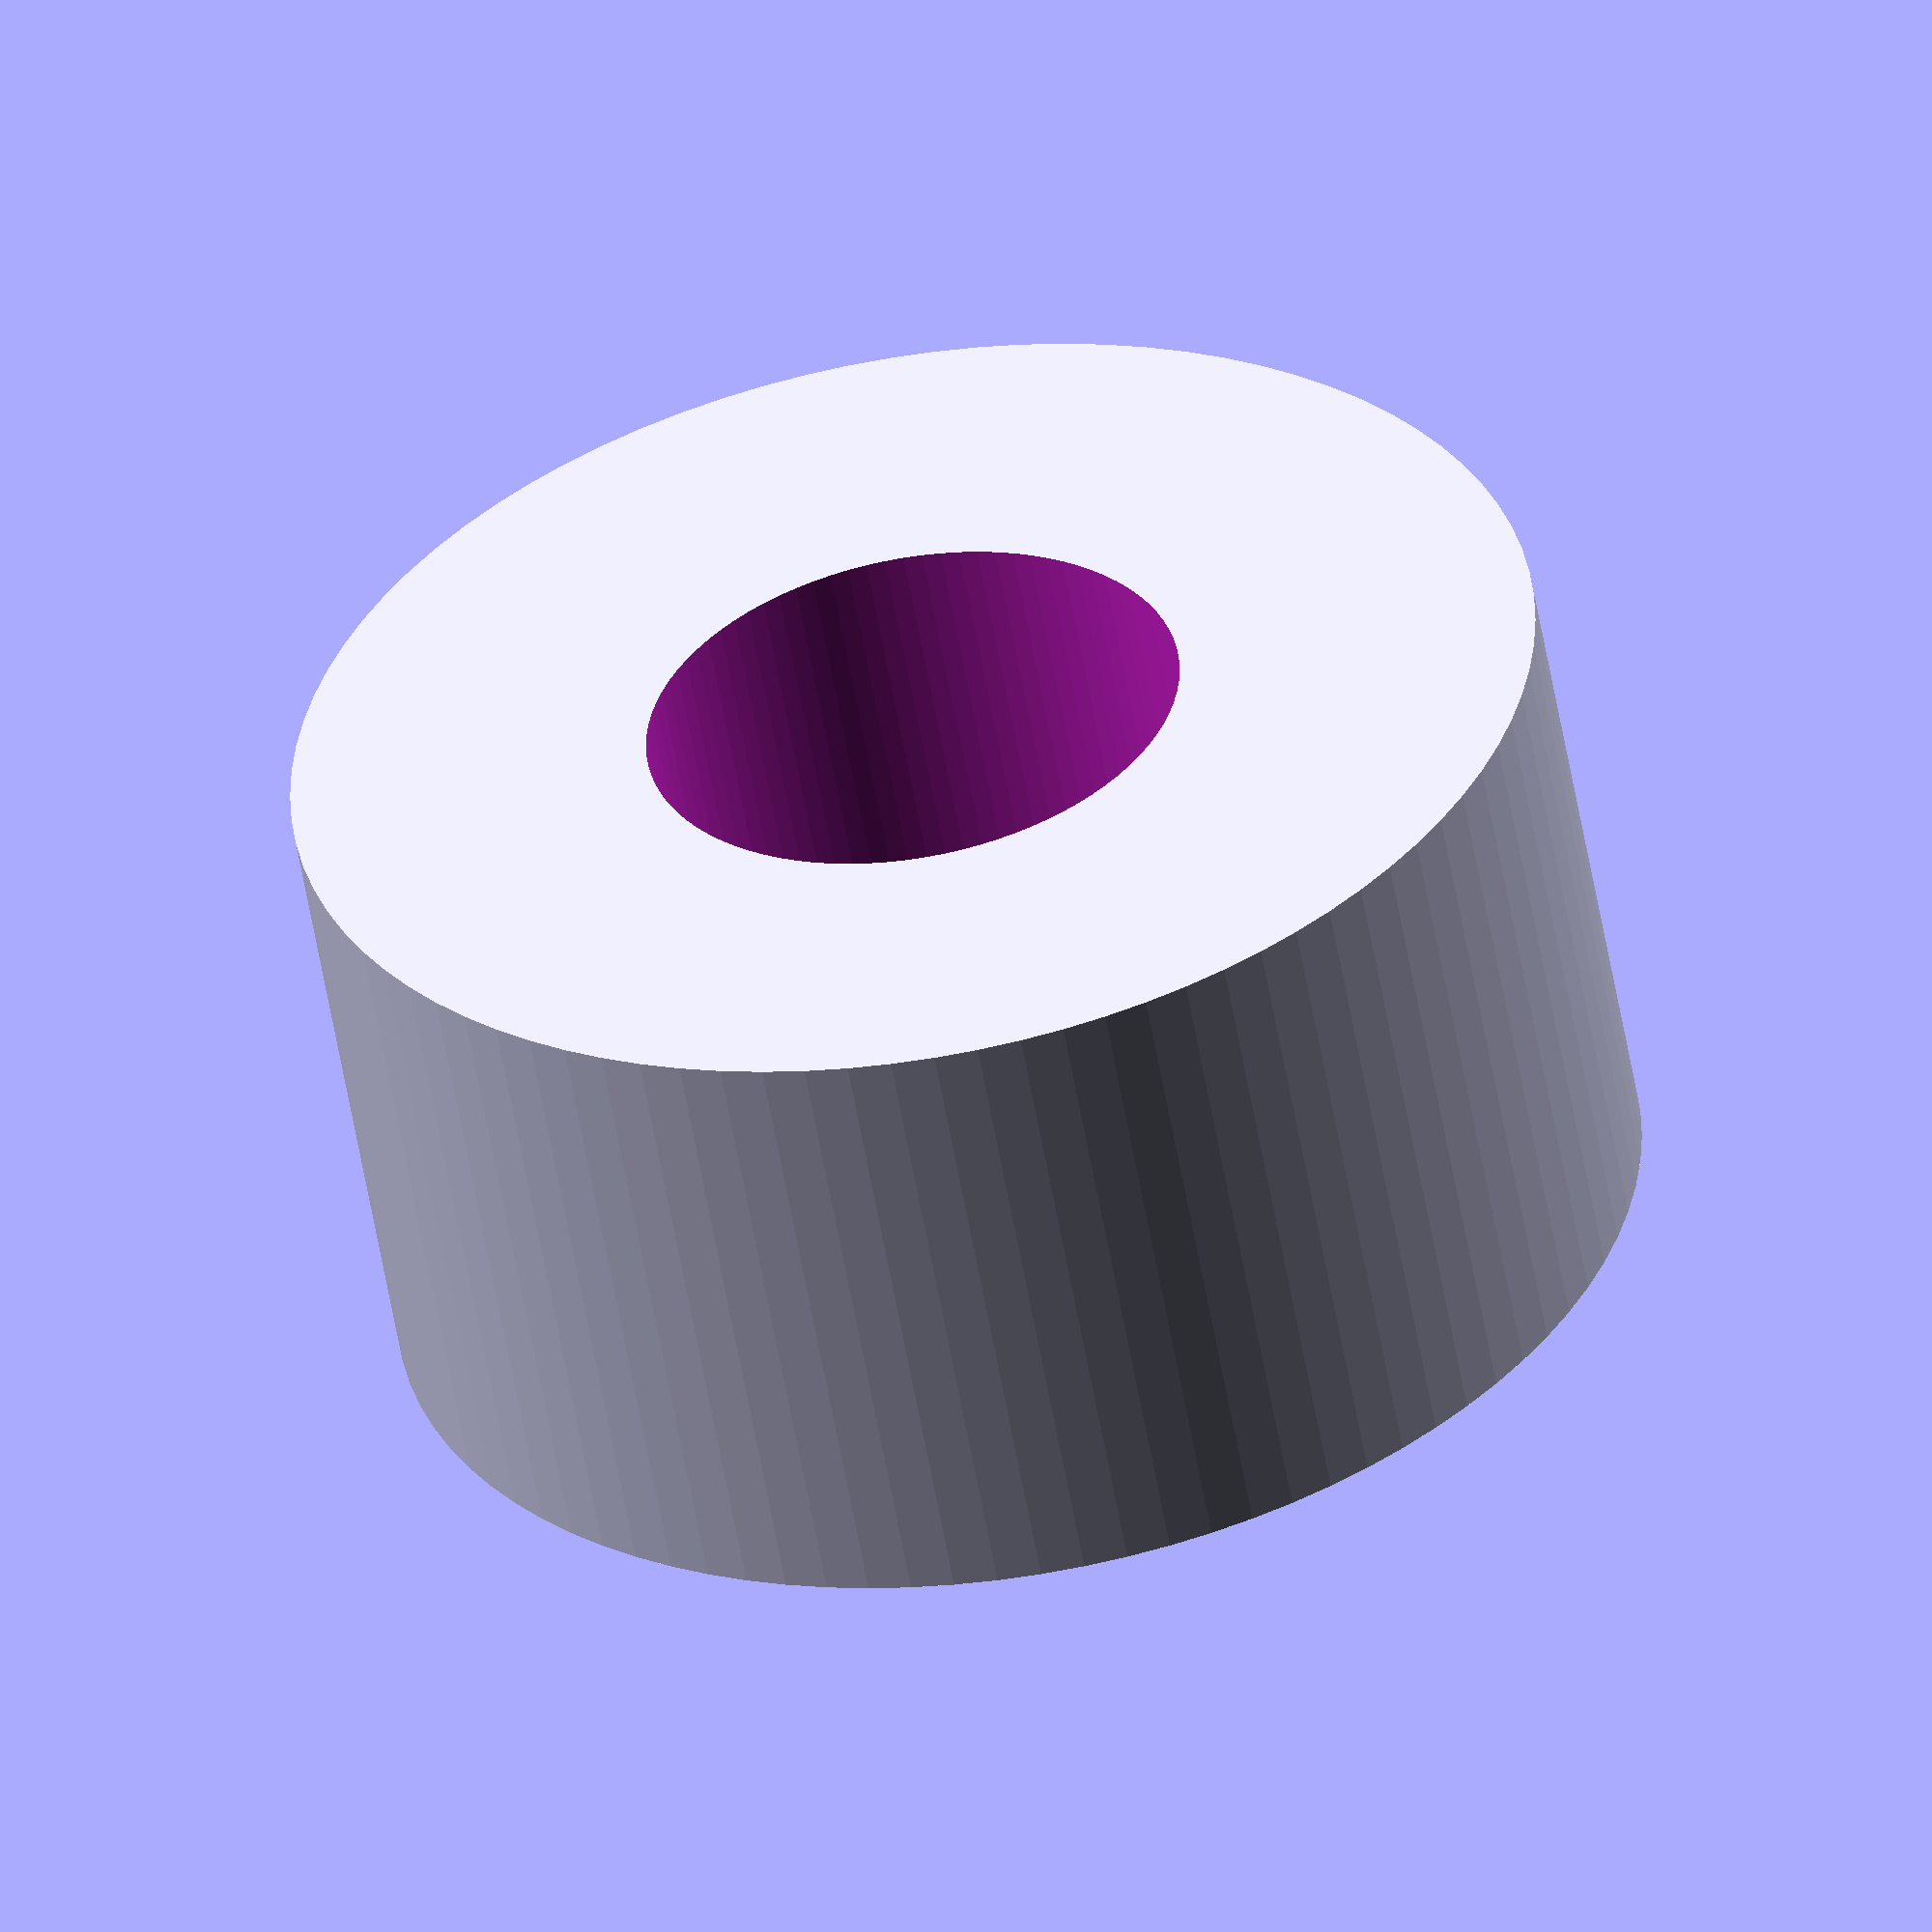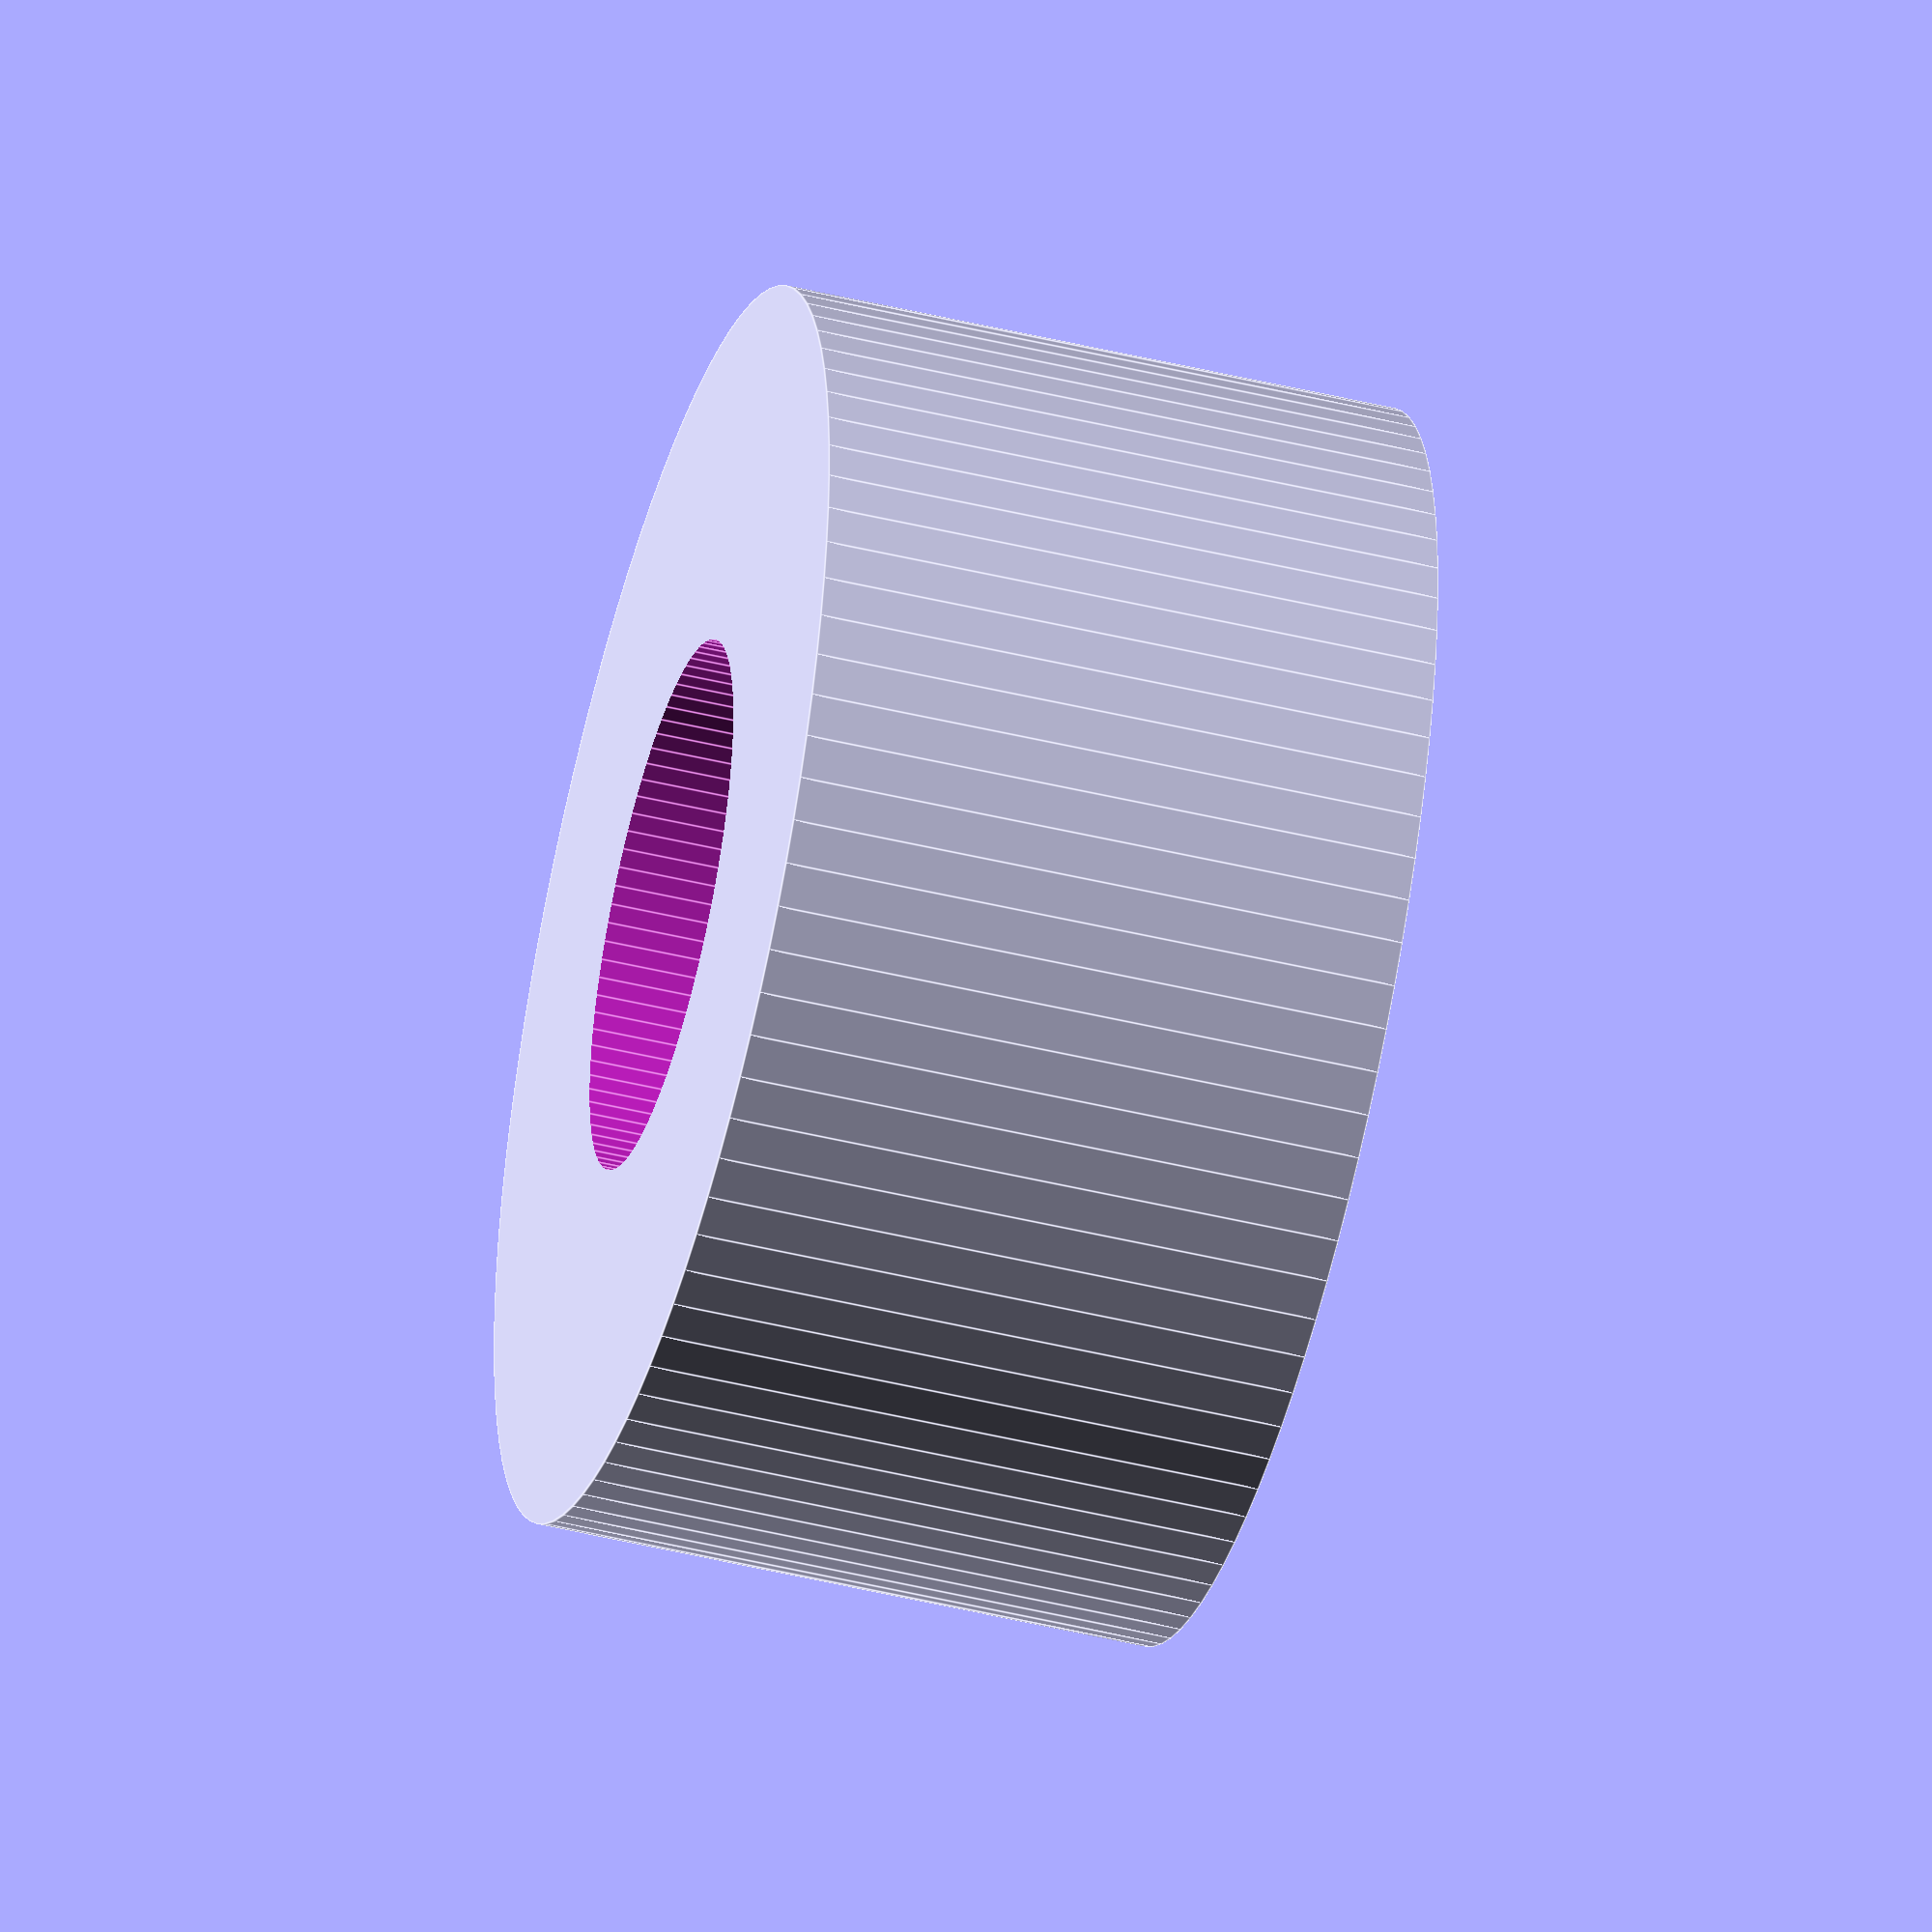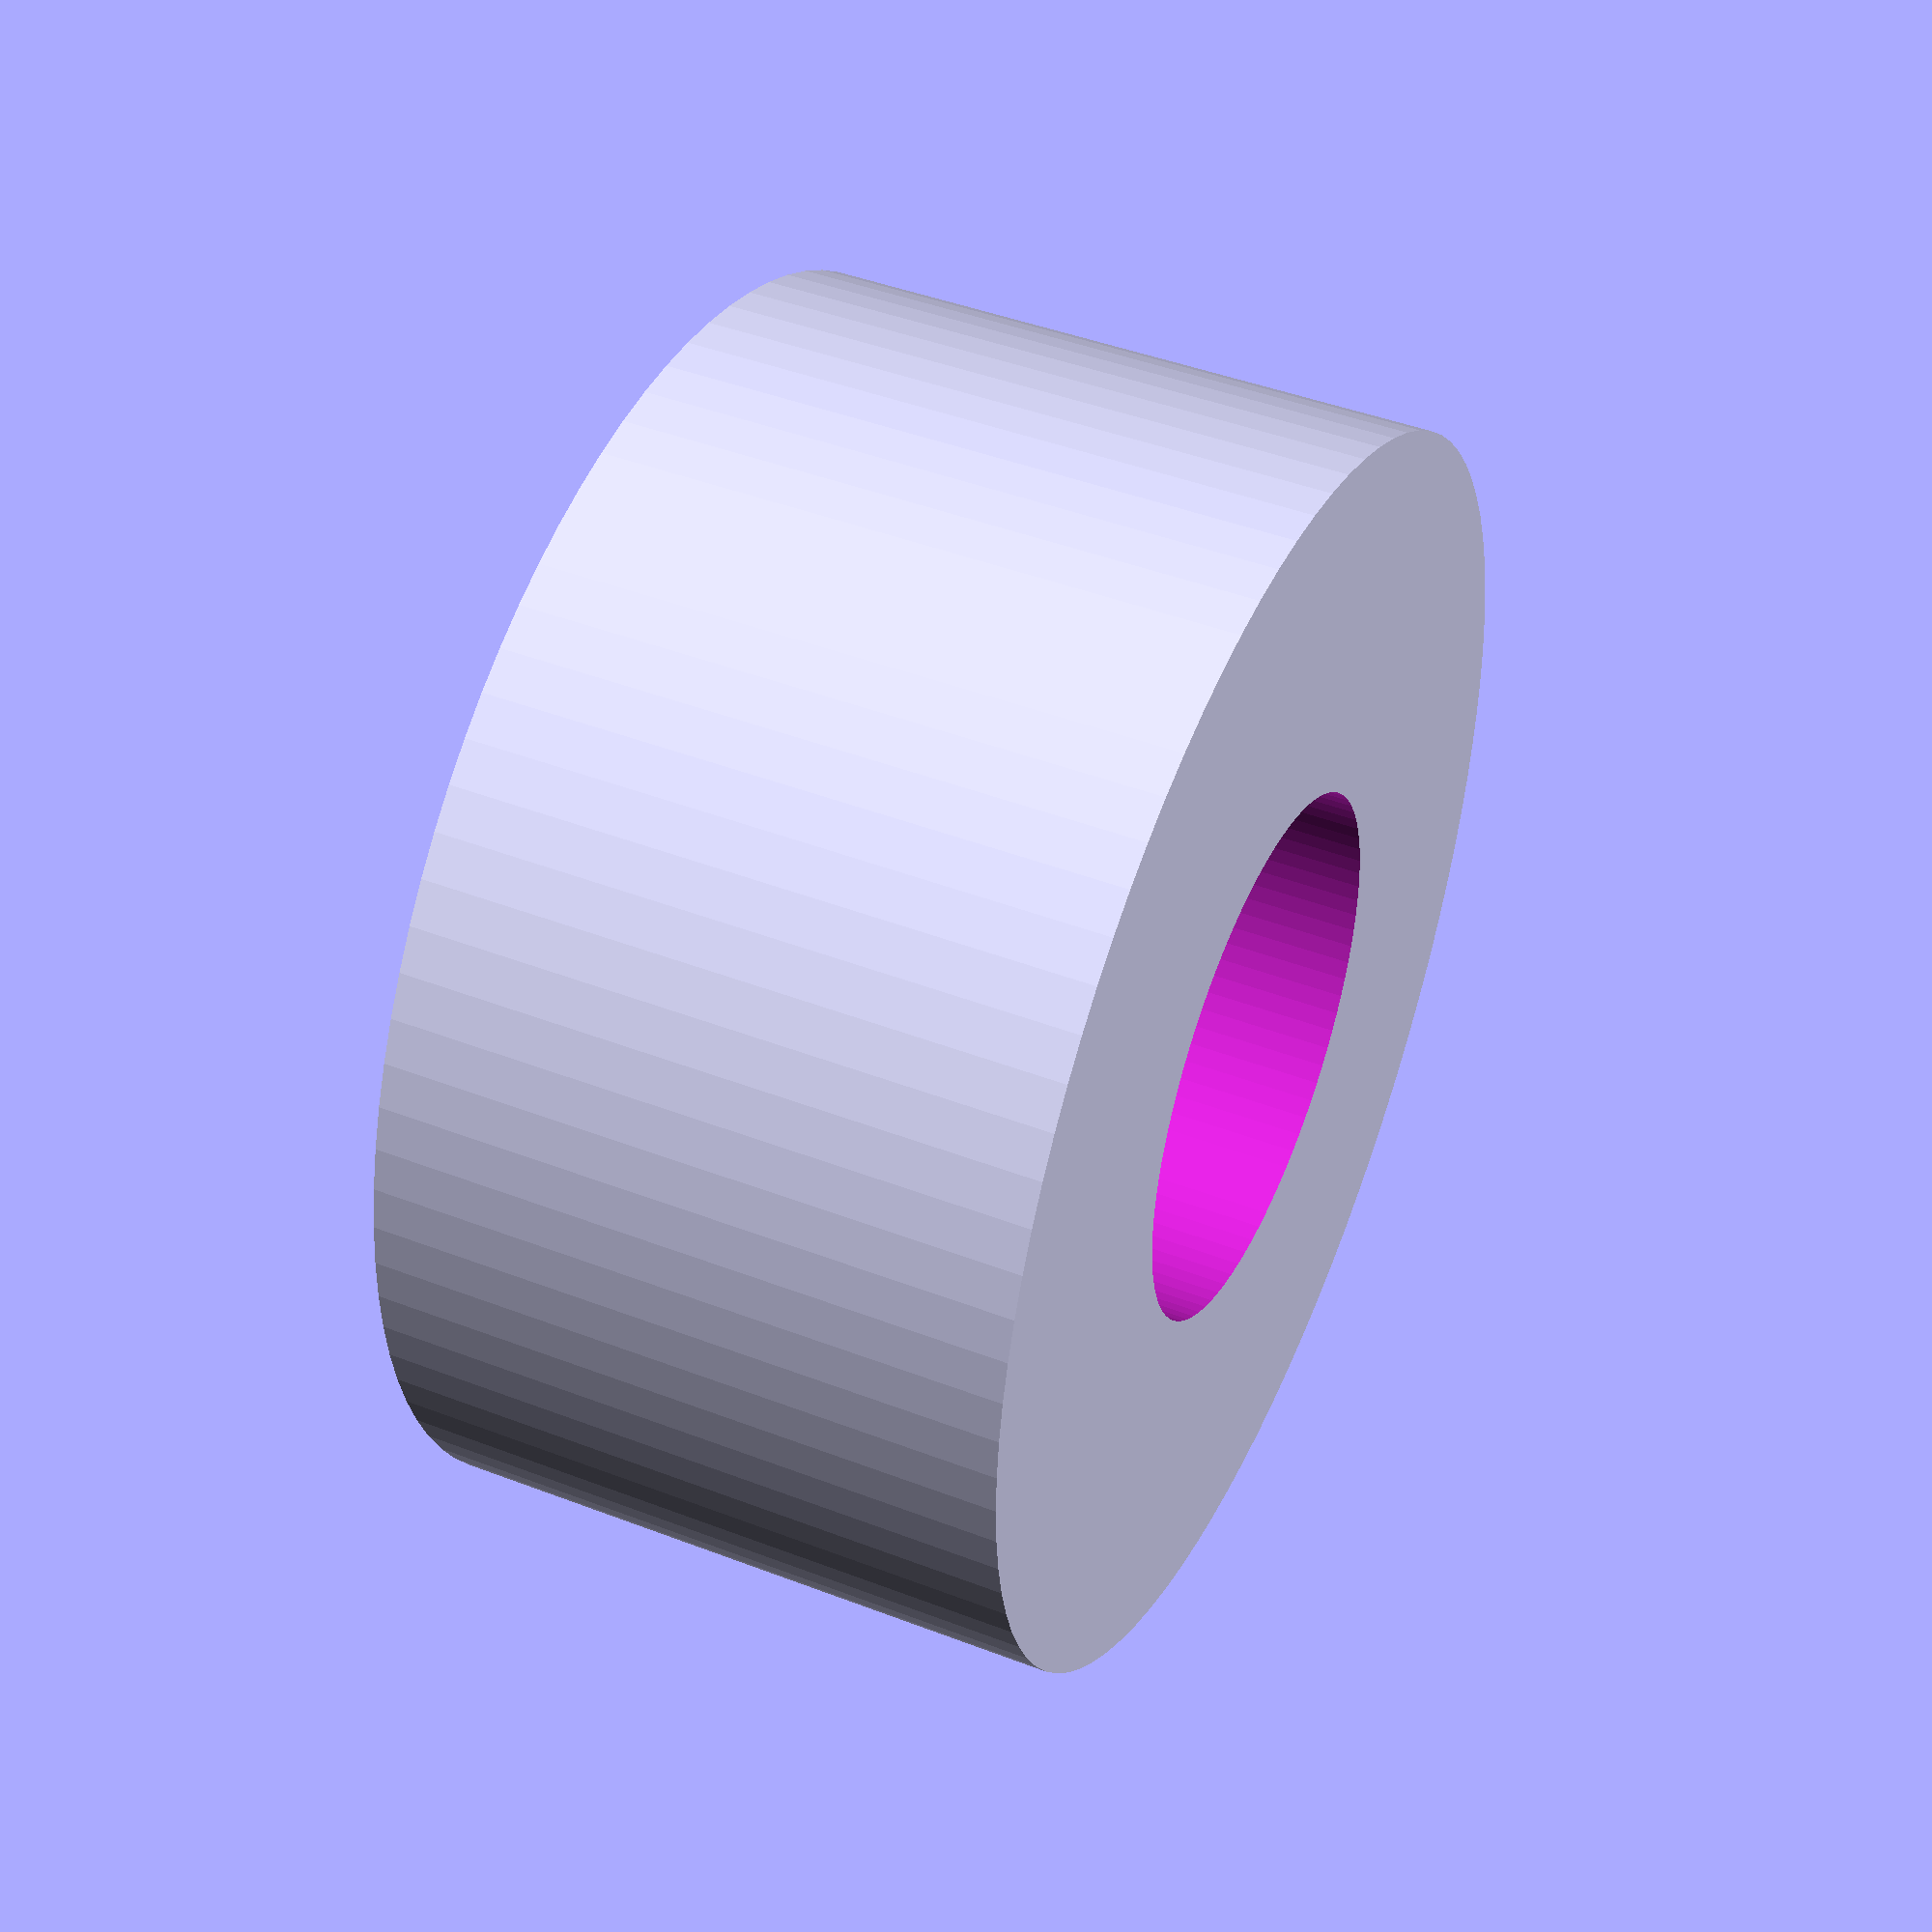
<openscad>
$fn=90;

difference() {
    cylinder(d=14,7);
    translate([0,0,-1])cylinder(d=6,10);
}


        







</openscad>
<views>
elev=56.0 azim=276.0 roll=9.7 proj=o view=solid
elev=227.0 azim=218.1 roll=105.4 proj=o view=edges
elev=136.4 azim=319.8 roll=245.6 proj=p view=solid
</views>
